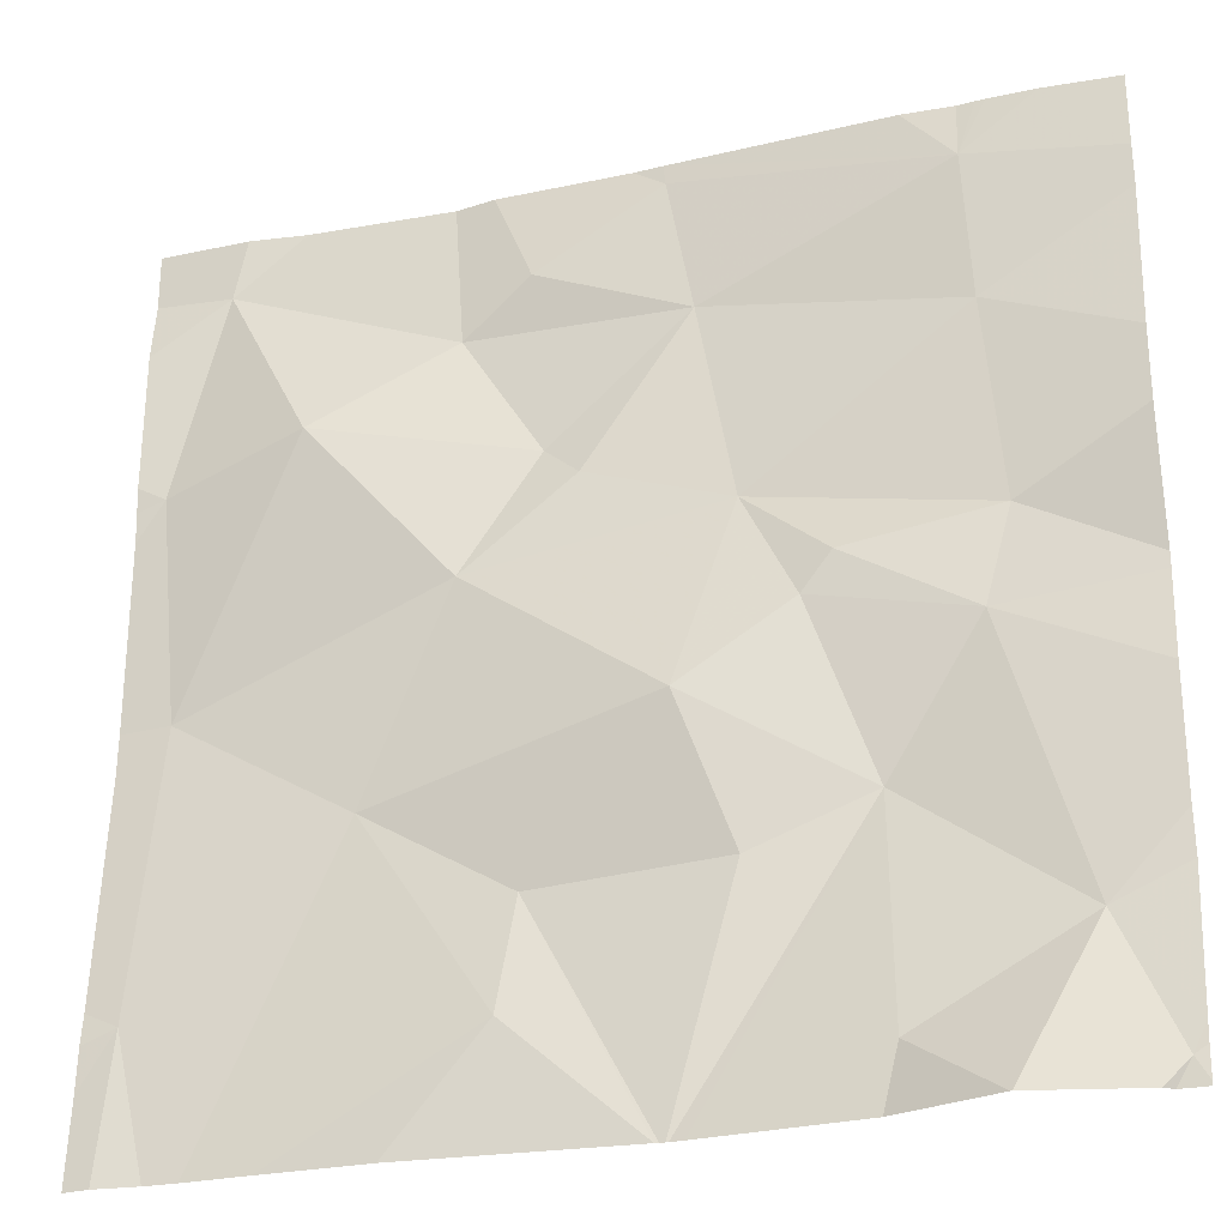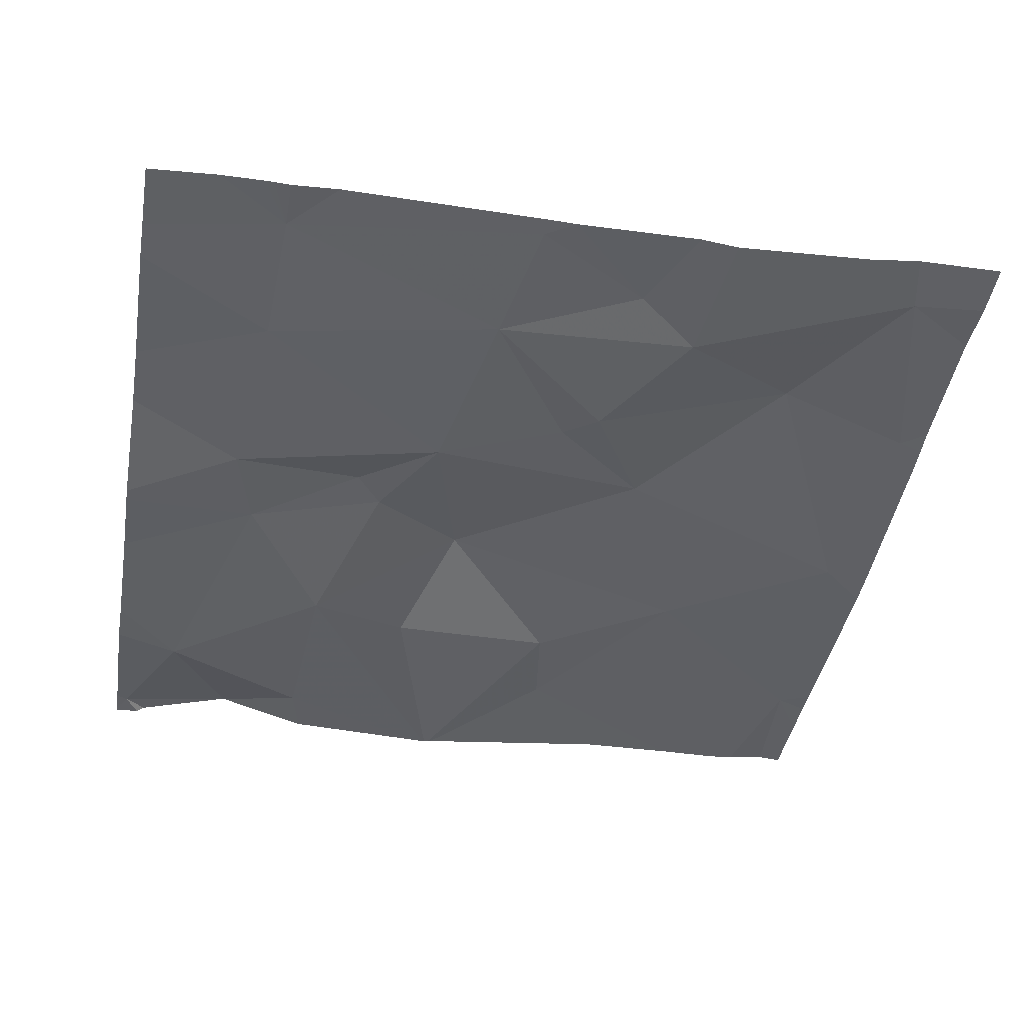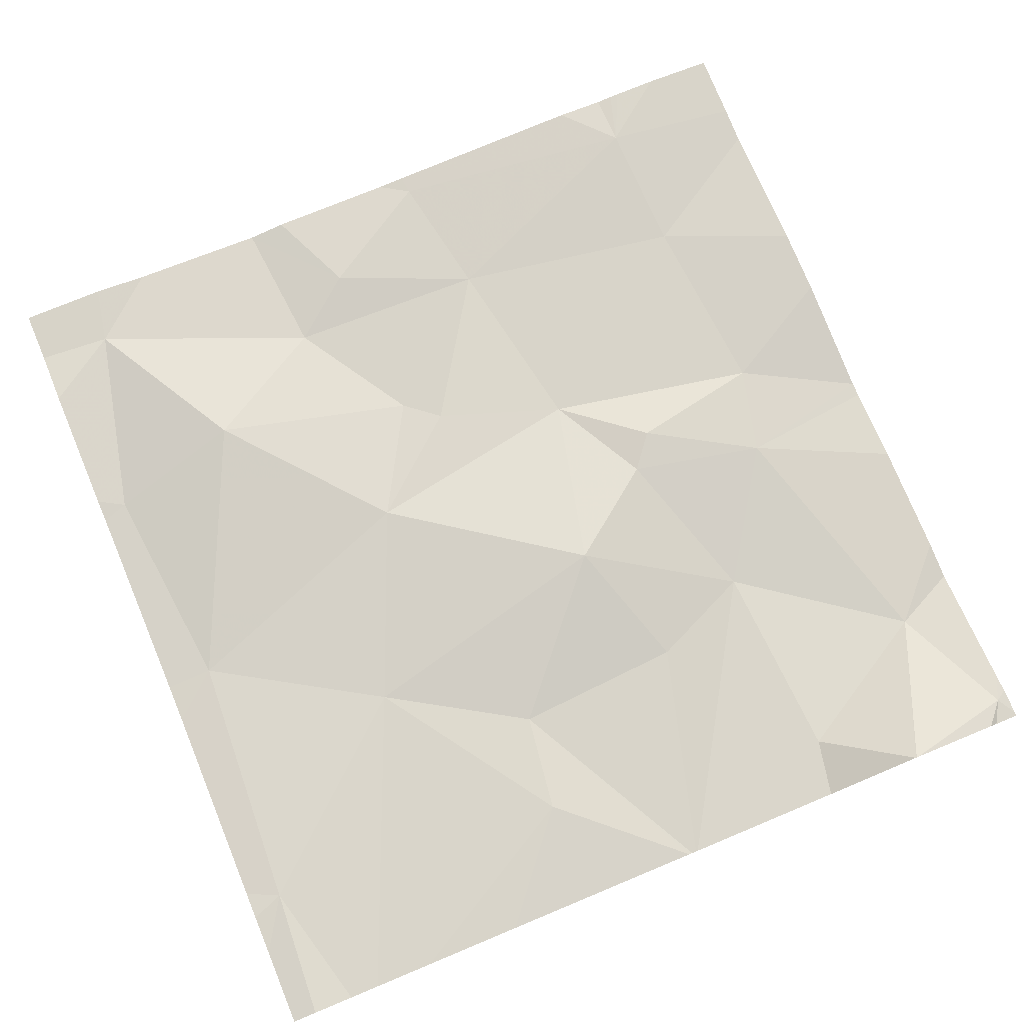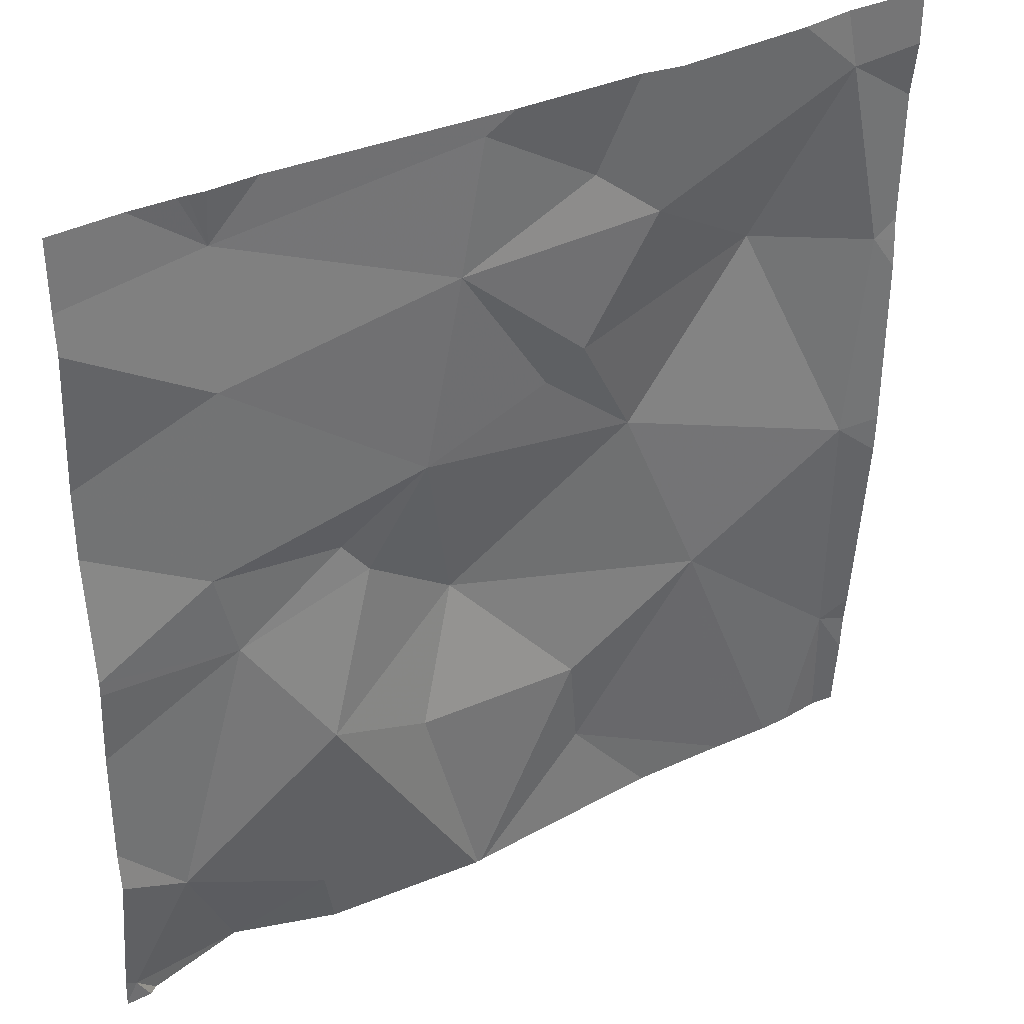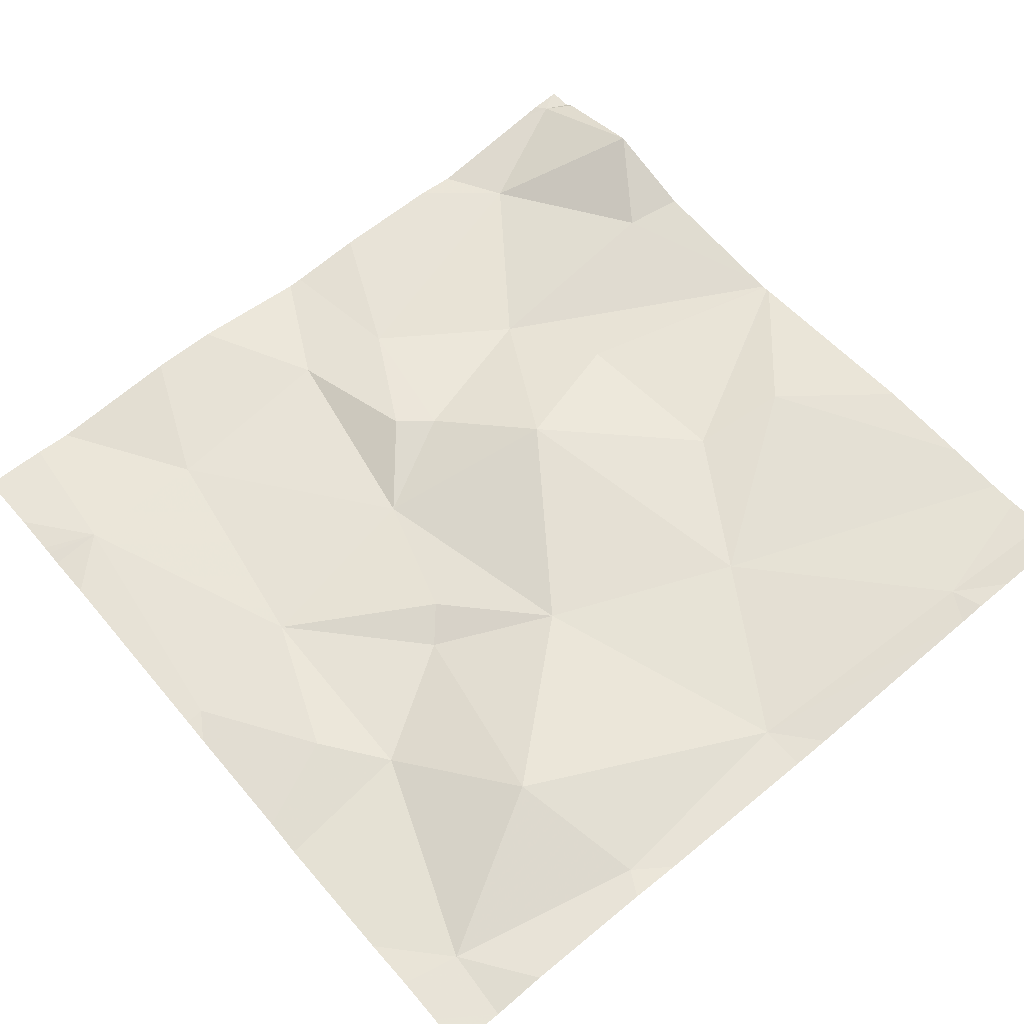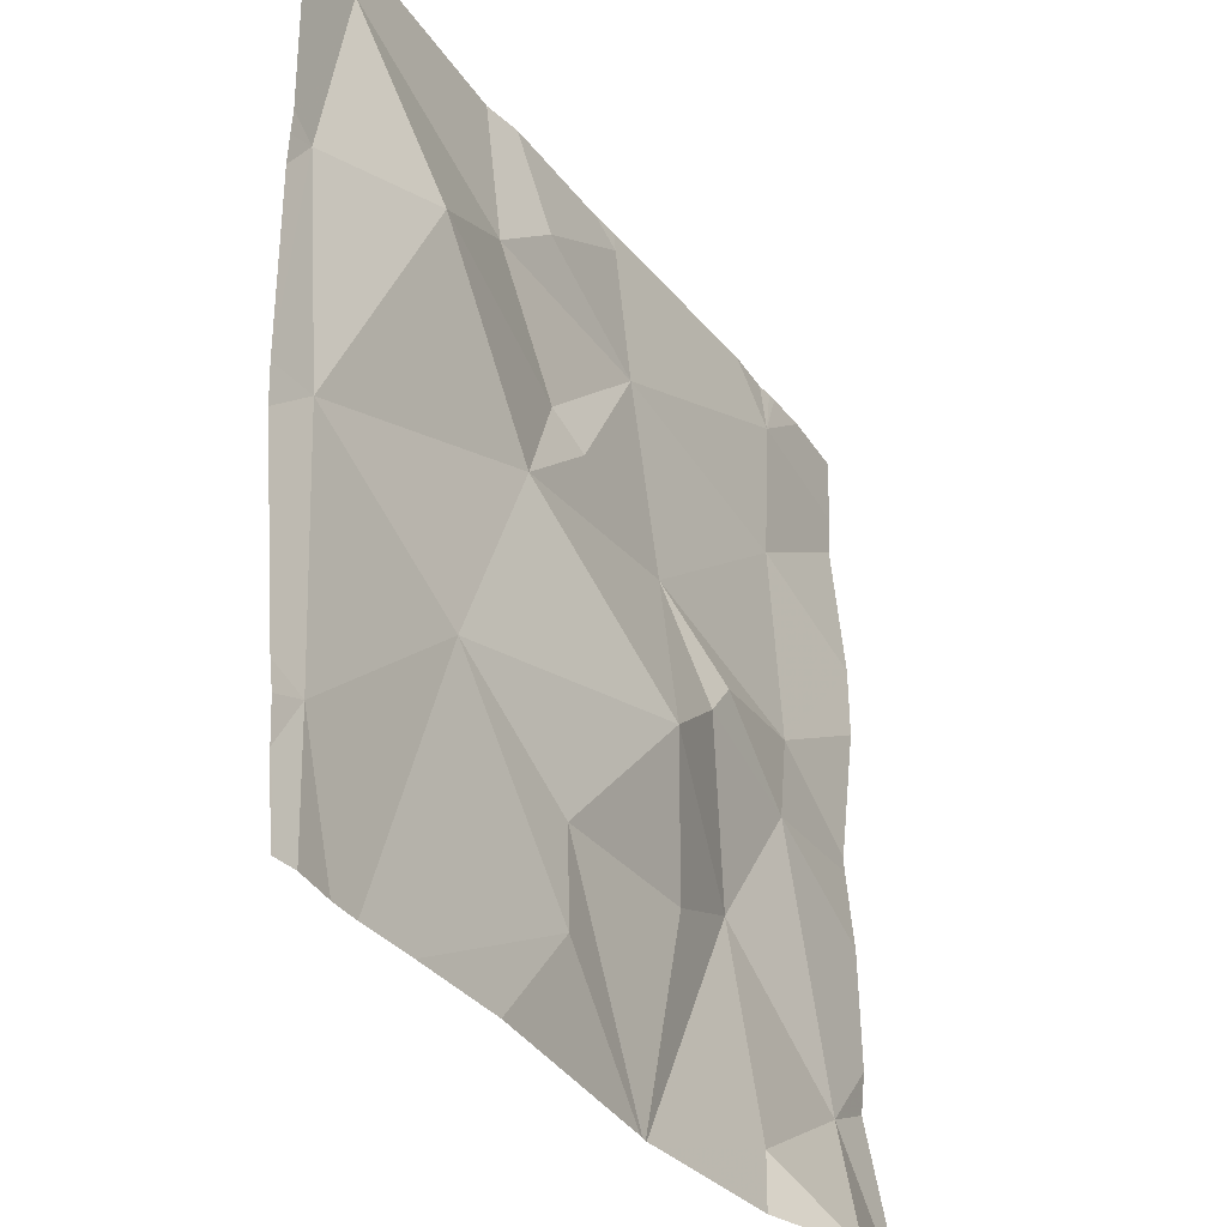
<metadata>
{"format":"obj","ext":"obj","renderer":"f3d","projection":"perspective","resolution":1024,"background":"white","views":[{"elev":-26.7,"azim":20.0,"up":"+Y"},{"elev":-44.9,"azim":170.2,"up":"+Z"},{"elev":77.9,"azim":-22.6,"up":"+Z"},{"elev":35.7,"azim":149.9,"up":"+Y"},{"elev":61.9,"azim":-129.9,"up":"+Z"},{"elev":-34.0,"azim":-57.2,"up":"+Y"}]}
</metadata>
<code>
v -145 211 483.4
v -145.2 211.9 483.4
v -145 211.9 483.4
v -144.9 211.9 483.4
v -144.5 211.9 483.4
v -145.3 211.9 483.4
v -144.4 210.9 483.4
v -144.6 211.9 483.4
v -144.5 211.1 483.4
v -145 211.9 483.4
v -144.6 211 483.4
v -144.4 211.1 483.4
v -144.5 211.9 483.4
v -144.8 210.9 483.4
v -144.5 210.9 483.4
v -144.8 211.9 483.4
v -145.3 211 483.4
v -144.4 211 483.4
v -144.8 210.9 483.4
v -144.5 211.8 483.4
v -144.5 210.9 483.4
v -145.3 211.6 483.4
v -145.3 211.3 483.4
v -144.5 211.7 483.4
v -144.5 211.4 483.4
v -144.8 211.5 483.4
v -144.6 211.2 483.4
v -145 211.7 483.4
v -144.9 211.6 483.4
v -145.2 211.6 483.4
v -144.8 211.7 483.4
v -144.4 210.9 483.4
v -145 210.9 483.4
v -144.8 211.1 483.4
v -145 211.1 483.4
v -144.8 211.8 483.4
v -145 211.8 483.4
v -144.7 211.4 483.4
v -144.5 211.3 483.4
v -145.1 211.2 483.4
v -144.4 210.9 483.4
v -144.6 210.9 483.4
v -145.3 211.8 483.4
v -144.4 210.9 483.4
v -145.1 210.9 483.4
v -144.7 211.4 483.4
v -144.4 210.9 483.4
v -144.9 211.5 483.4
v -145 211.4 483.4
v -144.8 211.3 483.4
v -144.5 211.9 483.4
v -145.3 211 483.4
v -144.5 211.9 483.4
v -145.3 211 483.4
v -145.3 211.3 483.4
v -145.3 211.5 483.4
v -145.3 211.6 483.4
v -145.3 211.6 483.4
v -145.3 211.1 483.4
v -145.3 211.8 483.4
v -145.3 211.7 483.4
v -145.3 211.3 483.4
v -144.4 211.1 483.4
v -144.4 211.8 483.3
v -144.4 211.4 483.3
v -144.4 211.4 483.3
v -144.4 211.7 483.3
v -144.4 211.6 483.4
v -144.4 211.5 483.4
v -144.4 211.3 483.4
v -144.5 210.9 483.4
v -145.2 210.9 483.4
v -145.3 210.9 483.4
v -145.3 210.9 483.4
v -144.8 210.9 483.4
v -144.8 210.9 483.4
v -144.8 210.9 483.4
v -145.2 210.9 483.4
v -144.4 210.9 483.4
v -145.3 210.9 483.4
v -145.3 210.9 483.4
v -144.4 210.9 483.4
v -145.3 211.9 483.4
v -145.3 211.9 483.4
v -144.4 211.9 483.4
f 9 11 15
f 84 60 83
f 73 17 52
f 83 60 6
f 73 52 80
f 72 1 40
f 5 20 13
f 55 22 56
f 25 24 26
f 27 11 9
f 29 28 30
f 26 24 31
f 71 7 21
f 10 37 4
f 75 34 76
f 76 35 77
f 31 36 37
f 28 31 37
f 25 38 39
f 40 17 74
f 22 30 43
f 65 39 66
f 19 27 75
f 2 28 3
f 64 24 67
f 72 40 78
f 43 30 28
f 46 38 26
f 13 64 85
f 16 20 8
f 29 48 31
f 63 9 18
f 23 40 49
f 50 26 49
f 42 11 19
f 68 25 69
f 26 38 25
f 7 9 21
f 9 7 18
f 39 9 12
f 24 20 31
f 26 48 49
f 30 49 29
f 38 46 39
f 31 48 26
f 30 22 23
f 23 49 30
f 50 34 27
f 40 50 49
f 35 50 40
f 46 50 27
f 58 43 61
f 27 39 46
f 50 35 34
f 35 40 1
f 19 11 27
f 20 36 31
f 3 37 10
f 37 36 4
f 35 1 14
f 23 17 40
f 6 43 2
f 50 46 26
f 21 9 15
f 15 11 42
f 27 9 39
f 49 48 29
f 28 29 31
f 59 23 62
f 12 9 63
f 52 17 54
f 8 20 51
f 54 17 59
f 55 23 22
f 18 7 32
f 56 22 57
f 57 22 58
f 3 28 37
f 58 22 43
f 14 1 33
f 59 17 23
f 32 7 47
f 60 43 6
f 61 43 60
f 44 7 71
f 62 23 55
f 47 7 79
f 64 20 24
f 65 25 39
f 41 7 44
f 66 39 70
f 45 1 72
f 67 24 68
f 68 24 25
f 2 43 28
f 69 25 65
f 70 39 12
f 33 1 45
f 4 36 16
f 74 17 73
f 16 36 20
f 75 27 34
f 76 34 35
f 51 20 53
f 77 35 14
f 78 40 74
f 79 7 41
f 13 20 64
f 80 52 81
f 53 20 5
f 82 47 79

</code>
